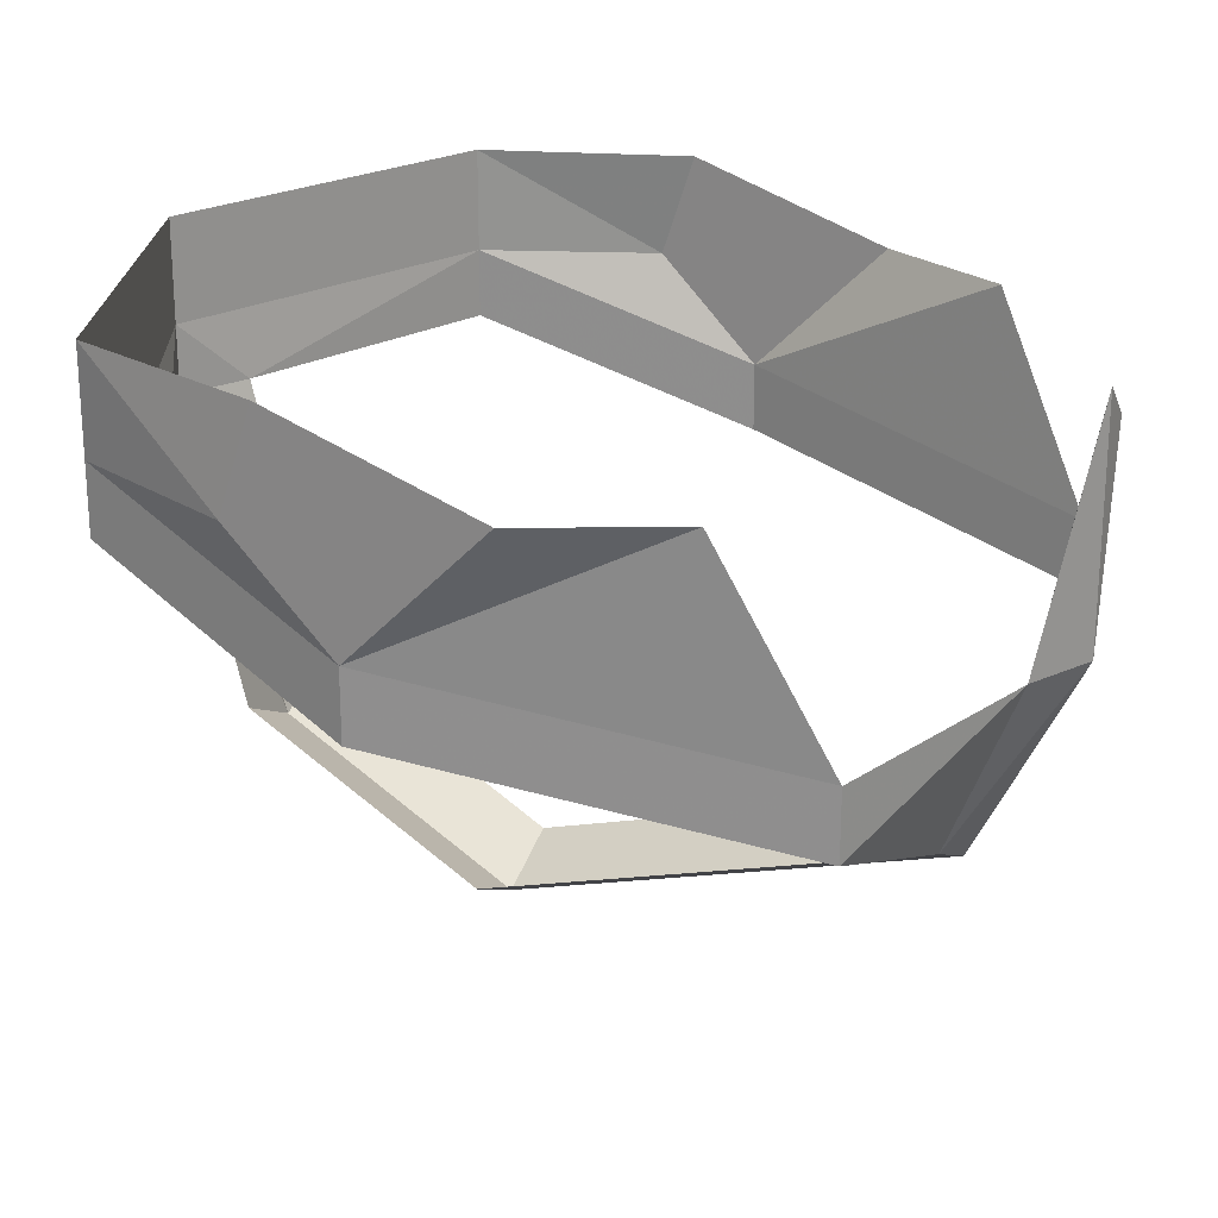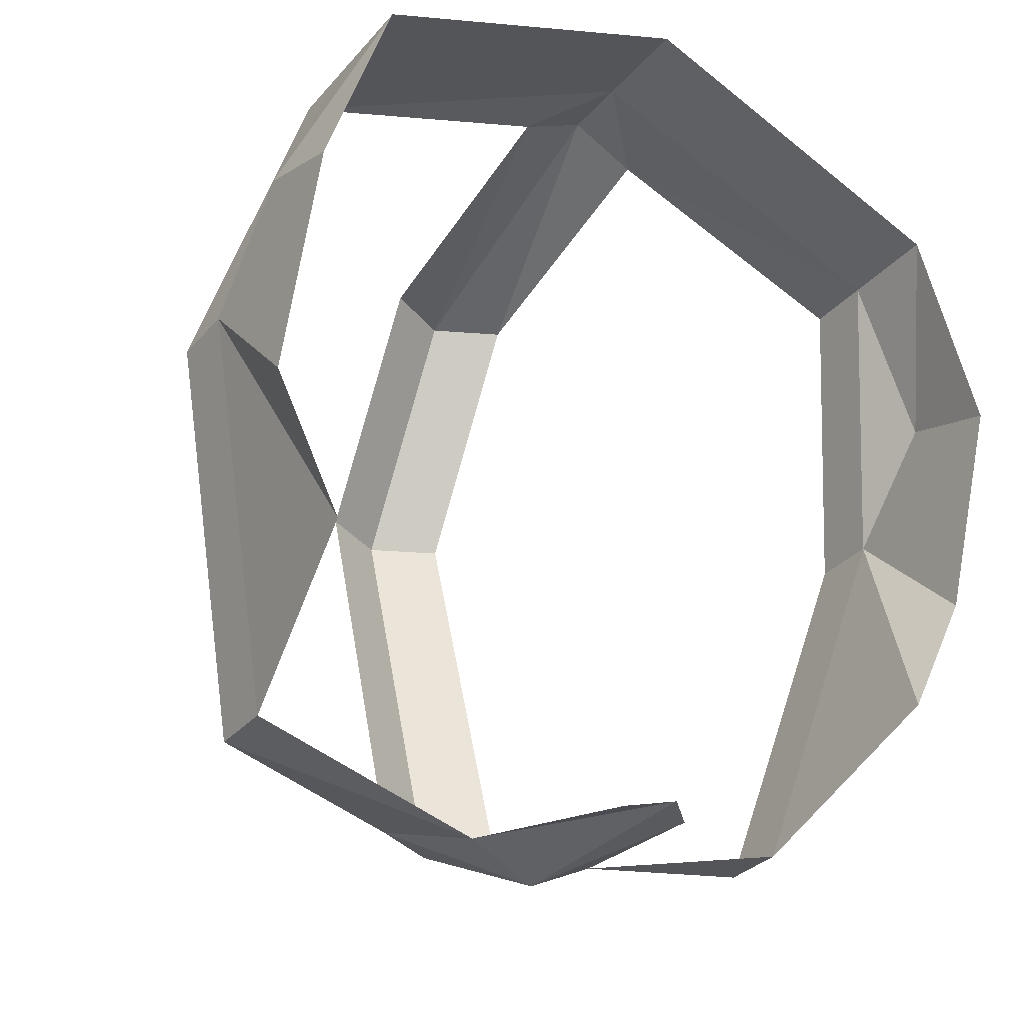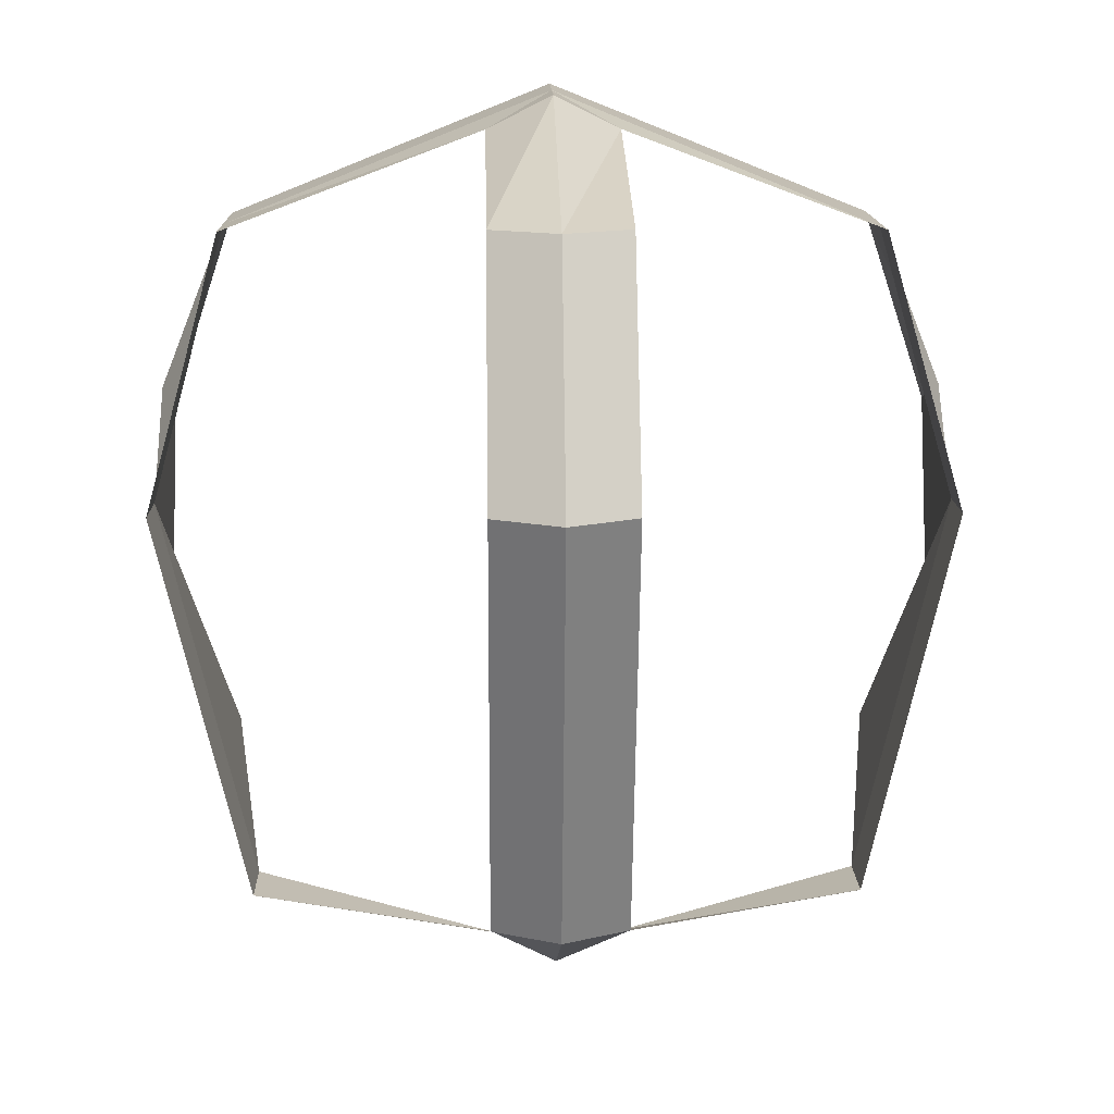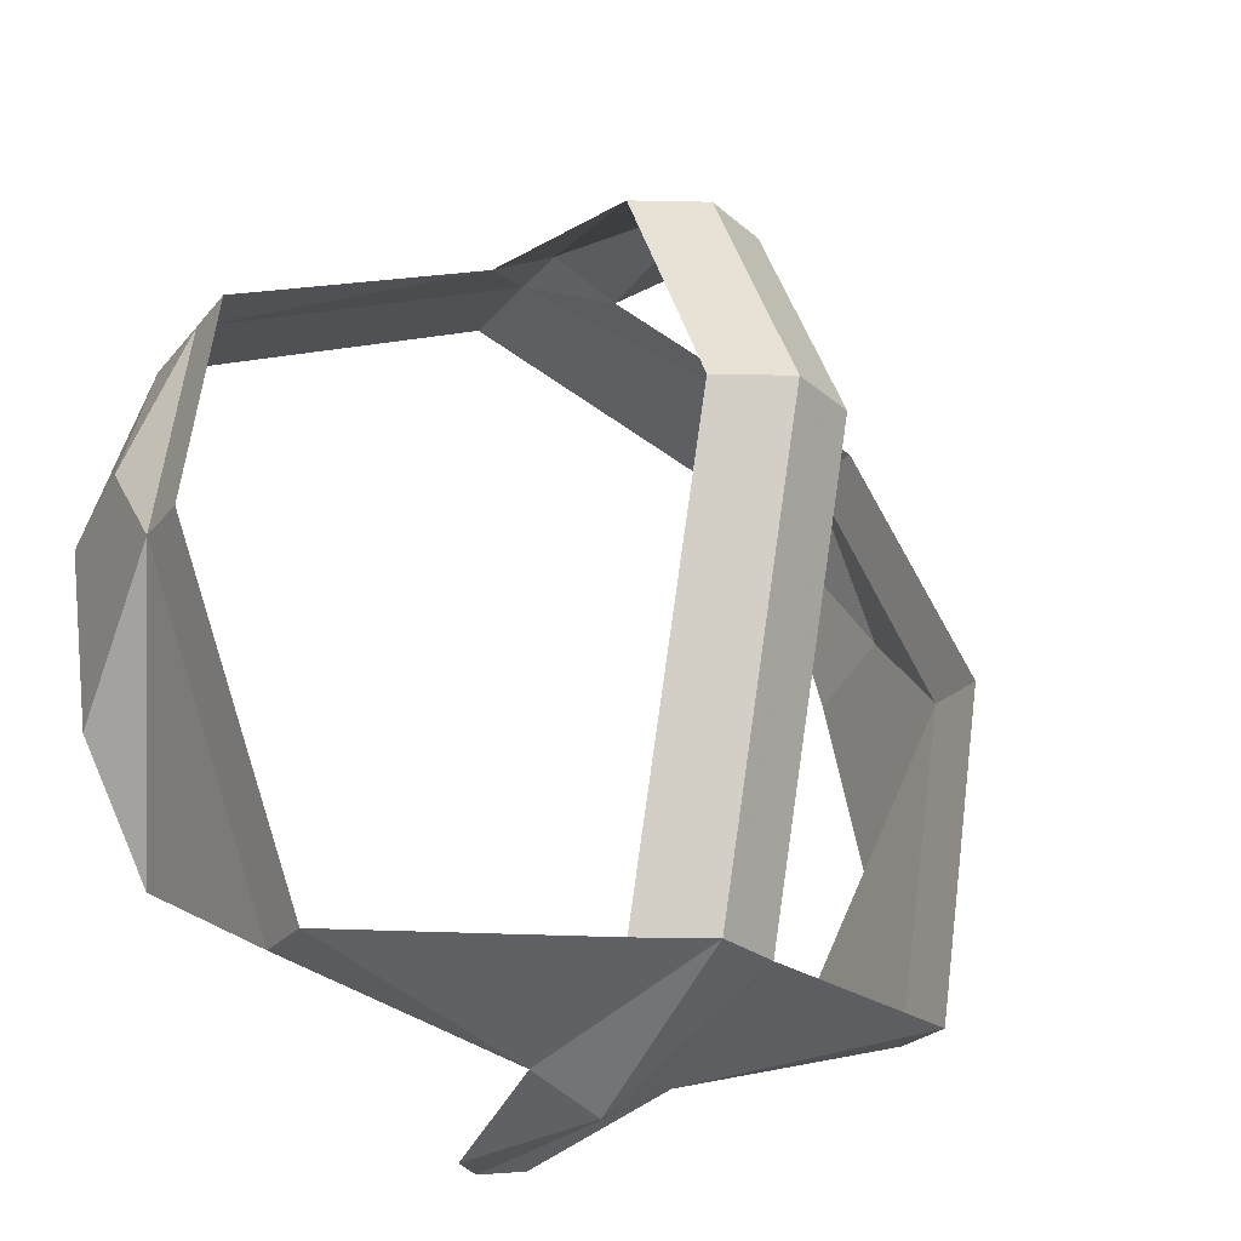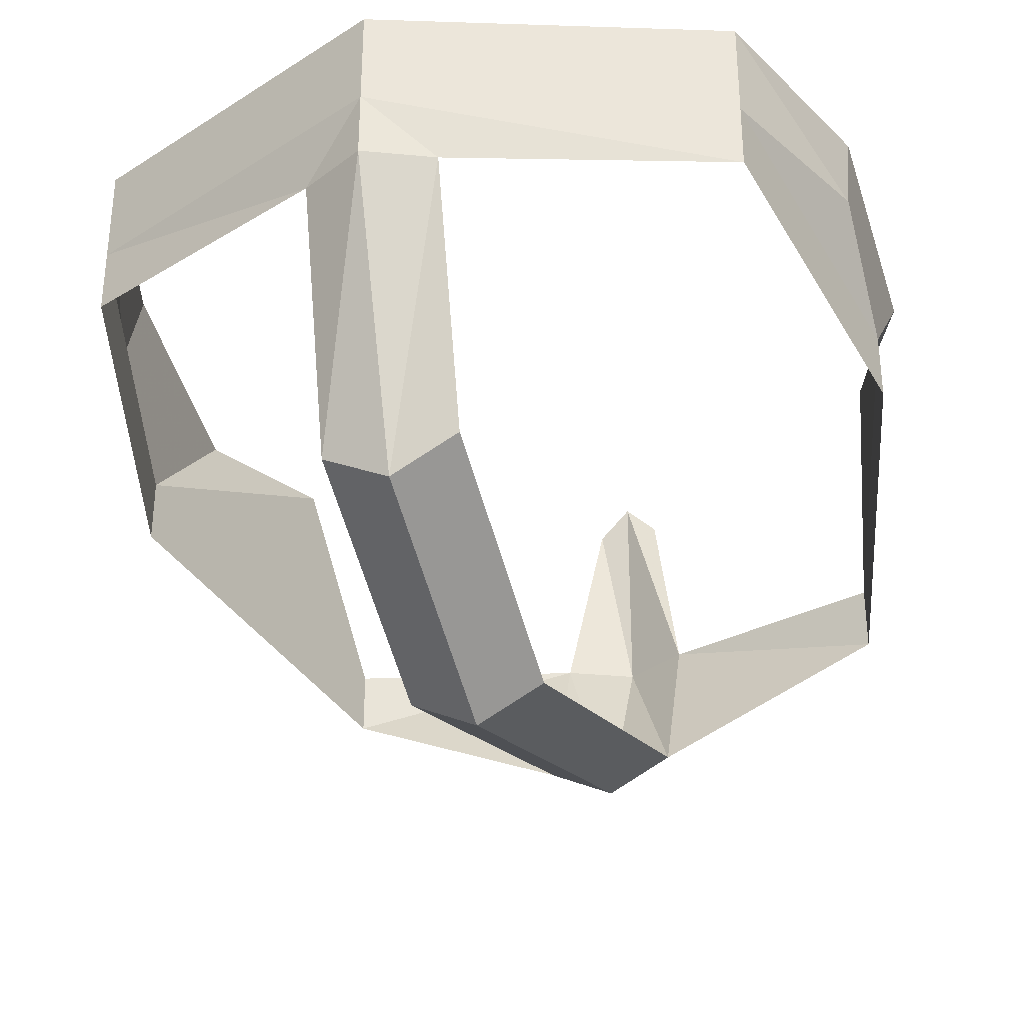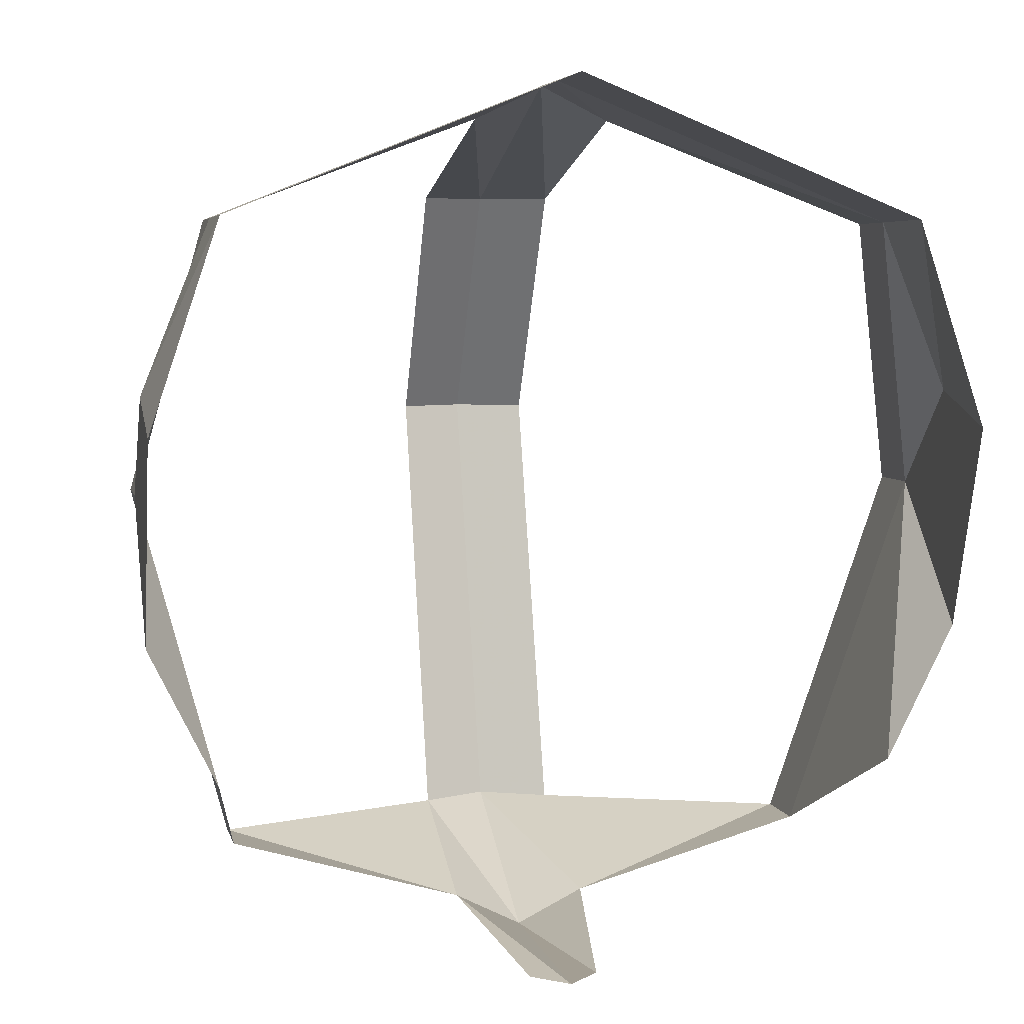
<metadata>
{"format":"obj","ext":"obj","renderer":"f3d","projection":"perspective","resolution":1024,"background":"white","views":[{"elev":22.9,"azim":115.5,"up":"+Y"},{"elev":-31.1,"azim":146.9,"up":"+Z"},{"elev":13.9,"azim":-1.5,"up":"+Z"},{"elev":-23.4,"azim":-28.6,"up":"+Z"},{"elev":-33.0,"azim":19.2,"up":"+Y"},{"elev":5.2,"azim":167.6,"up":"+Z"}]}
</metadata>
<code>
v 0.07812 -1.414 -0.1094
v 0.09375 -1.414 -0.07812
v 0.09375 -1.445 -0.04688
v 0.07031 -1.461 -0.1328
v 0.09375 -1.461 -0.04688
v 0.07031 -1.477 -0.1328
v 0.01562 -1.461 -0.1484
v 0.01562 -1.5 -0.1328
v 0 -1.461 -0.1562
v 0 -1.406 -0.1562
v 0.007812 -1.414 -0.1562
v 0.09375 -1.422 -0.02344
v 0.07812 -1.422 0.01562
v 0.07812 -1.438 0.01562
v 0.09375 -1.398 -0.03125
v 0.07812 -1.398 0.01562
v 0 -1.398 0.04688
v 0 -1.422 0.04688
v 0.01562 -1.438 0.03906
v 0 -1.438 0.04688
v 0 -1.508 0.02344
v 0.01562 -1.5 0.02344
v 0 -1.539 -0.03125
v 0.01562 -1.531 -0.03125
v 0 -1.508 -0.1328
v -0.01562 -1.461 -0.1484
v -0.007812 -1.414 -0.1562
v -0.09375 -1.445 -0.04688
v -0.09375 -1.414 -0.07812
v -0.07812 -1.414 -0.1094
v -0.07031 -1.461 -0.1328
v -0.07031 -1.477 -0.1328
v -0.09375 -1.461 -0.04688
v -0.07812 -1.422 0.01562
v -0.09375 -1.422 -0.02344
v -0.09375 -1.398 -0.03125
v -0.07812 -1.398 0.01562
v -0.07812 -1.438 0.01562
v -0.01562 -1.438 0.03906
v -0.01562 -1.5 0.02344
v -0.01562 -1.531 -0.03125
v -0.01562 -1.5 -0.1328
f 1 2 3
f 1 3 4
f 4 3 5
f 4 5 6
f 4 6 7
f 7 6 8
f 3 12 13
f 3 13 14
f 3 14 5
f 12 15 16
f 12 16 13
f 13 16 17
f 13 17 18
f 13 18 14
f 14 18 19
f 19 18 20
f 28 29 30
f 28 30 31
f 28 31 32
f 28 32 33
f 28 33 34
f 28 34 35
f 28 35 29
f 29 35 36
f 36 35 37
f 37 35 34
f 37 34 18
f 37 18 17
f 3 2 15
f 3 15 12
f 34 33 38
f 34 38 39
f 34 39 18
f 18 39 20
f 26 42 32
f 26 32 31
f 7 8 9
f 7 9 10
f 7 10 11
f 19 20 21
f 19 21 22
f 22 21 23
f 22 23 24
f 24 23 25
f 24 25 8
f 8 25 9
f 9 25 26
f 9 26 27
f 9 27 10
f 20 39 40
f 20 40 21
f 21 40 41
f 21 41 23
f 23 41 42
f 23 42 25
f 25 42 26

</code>
